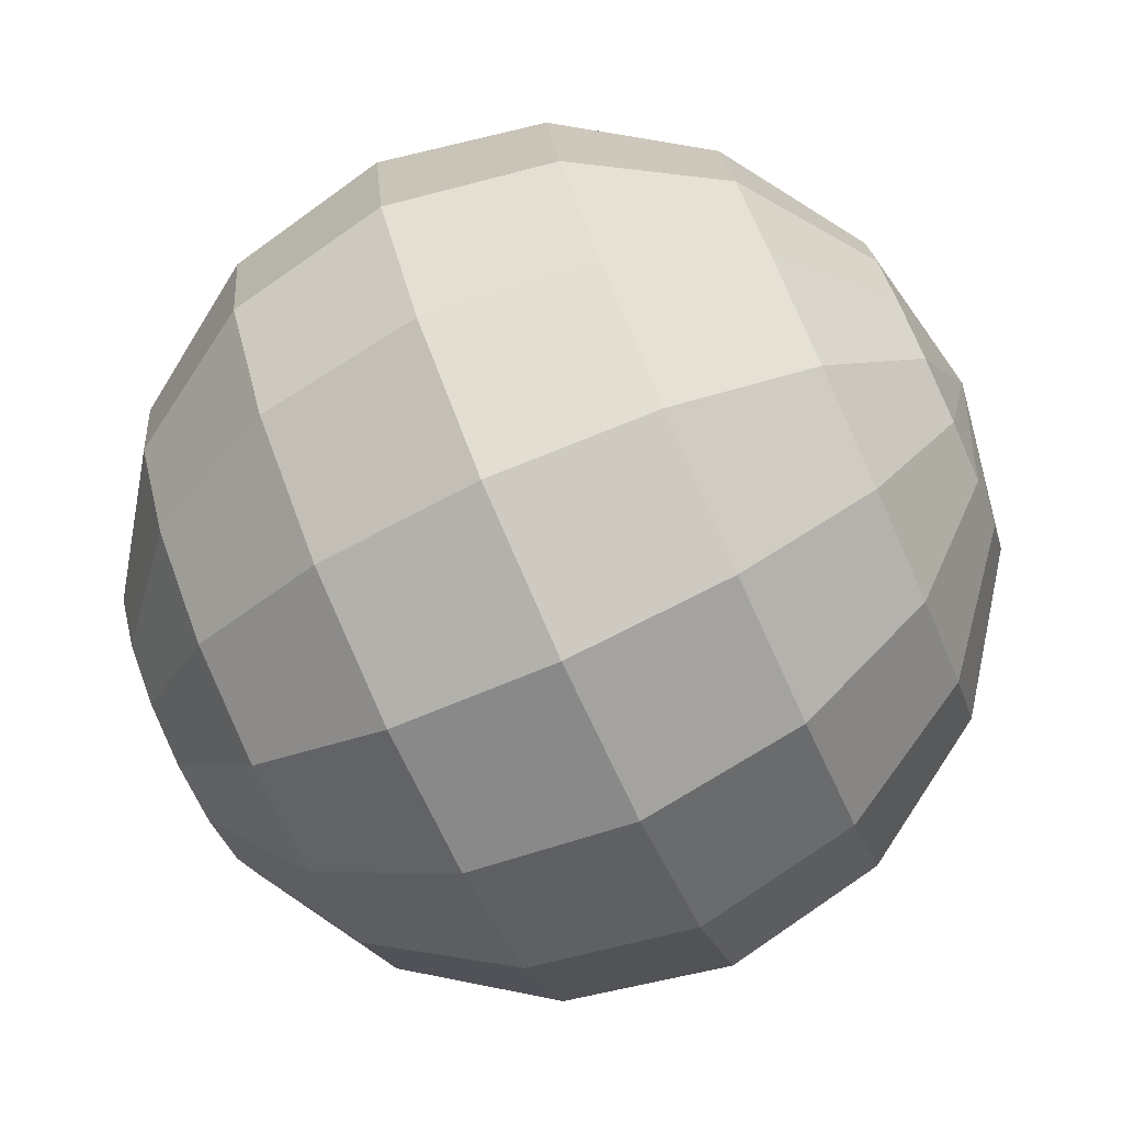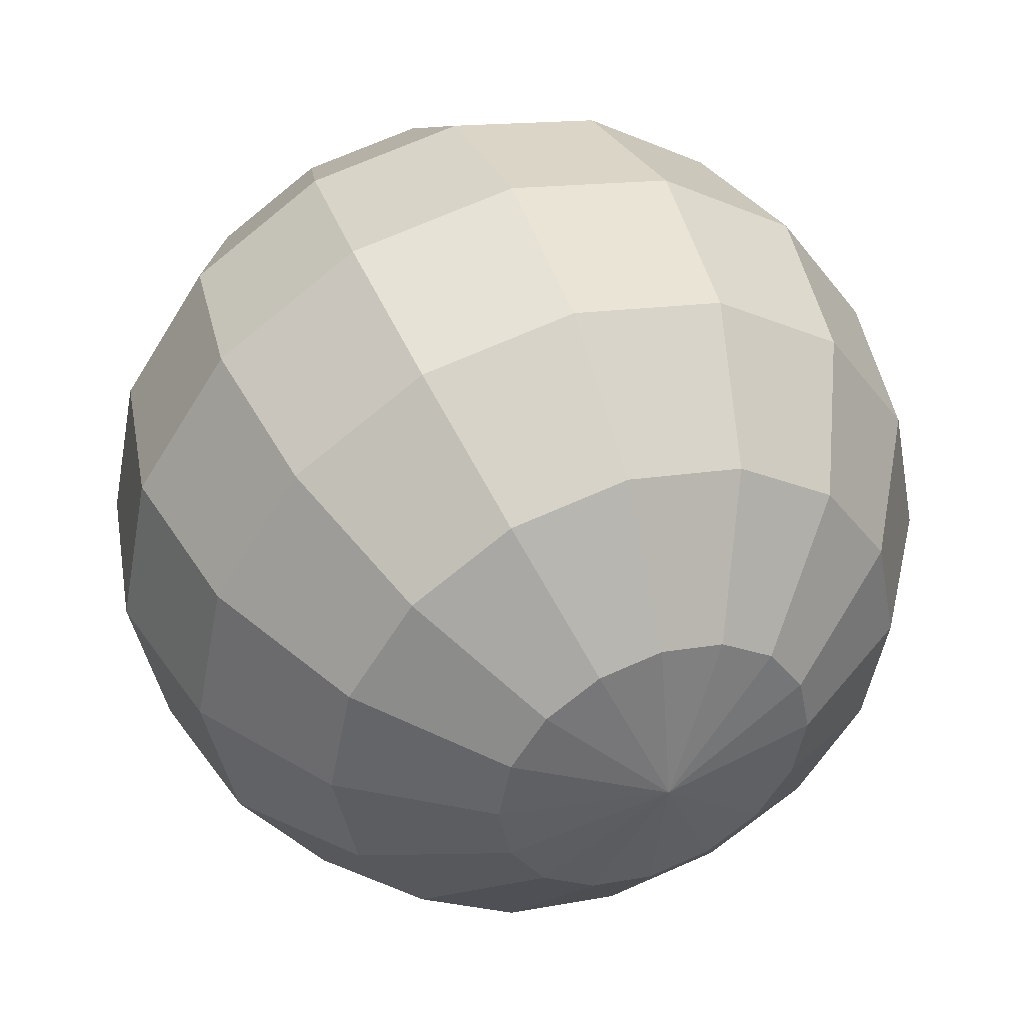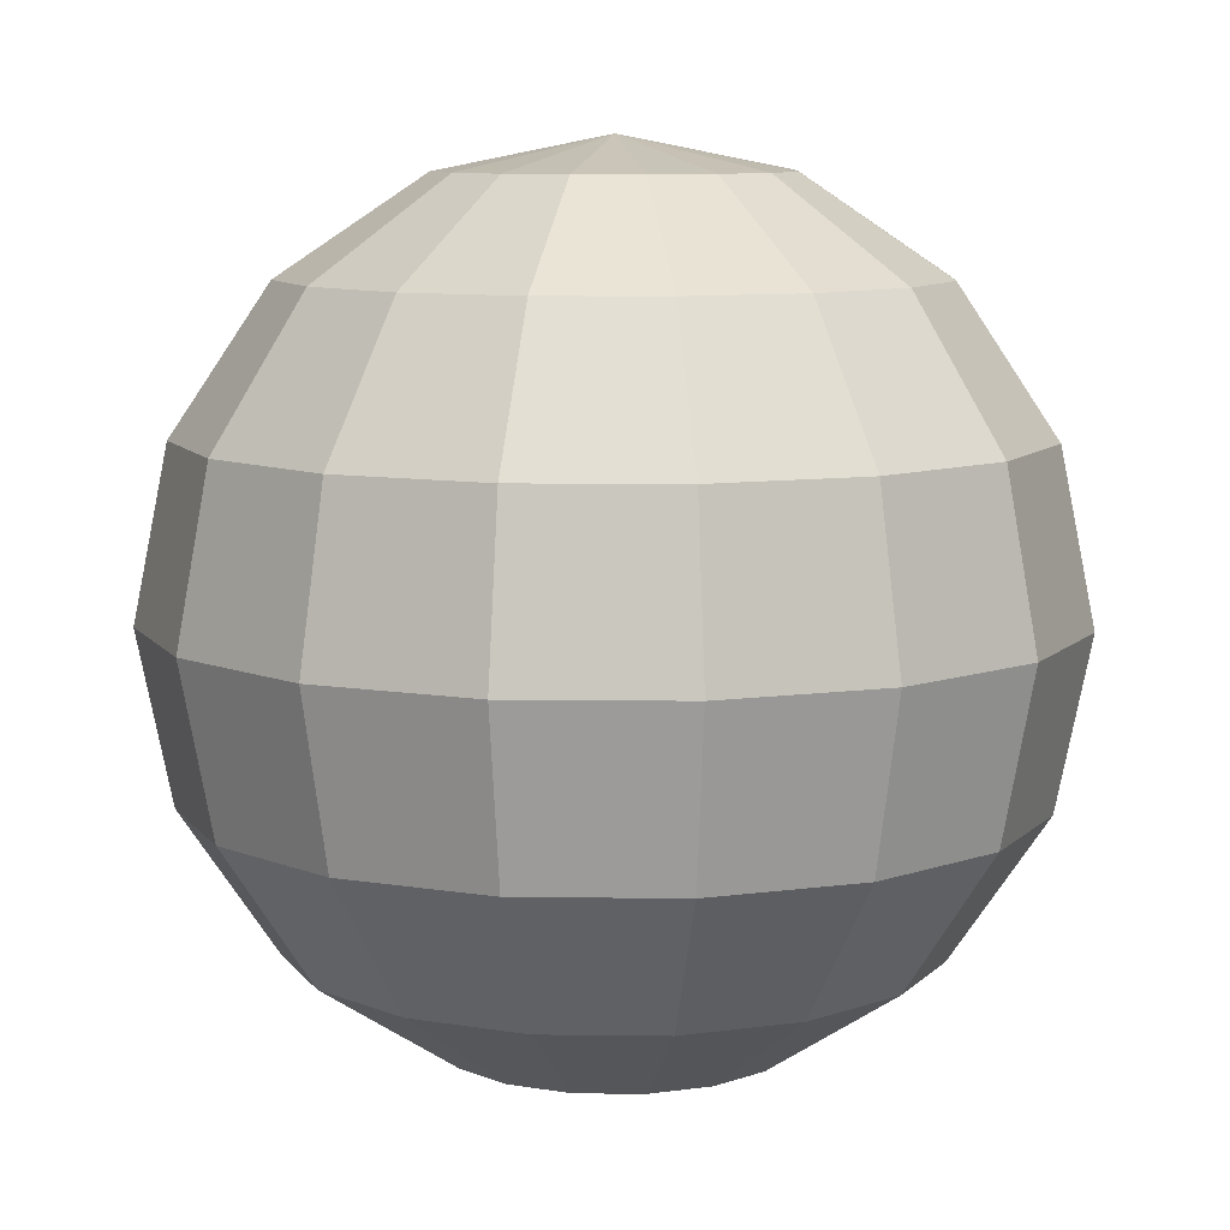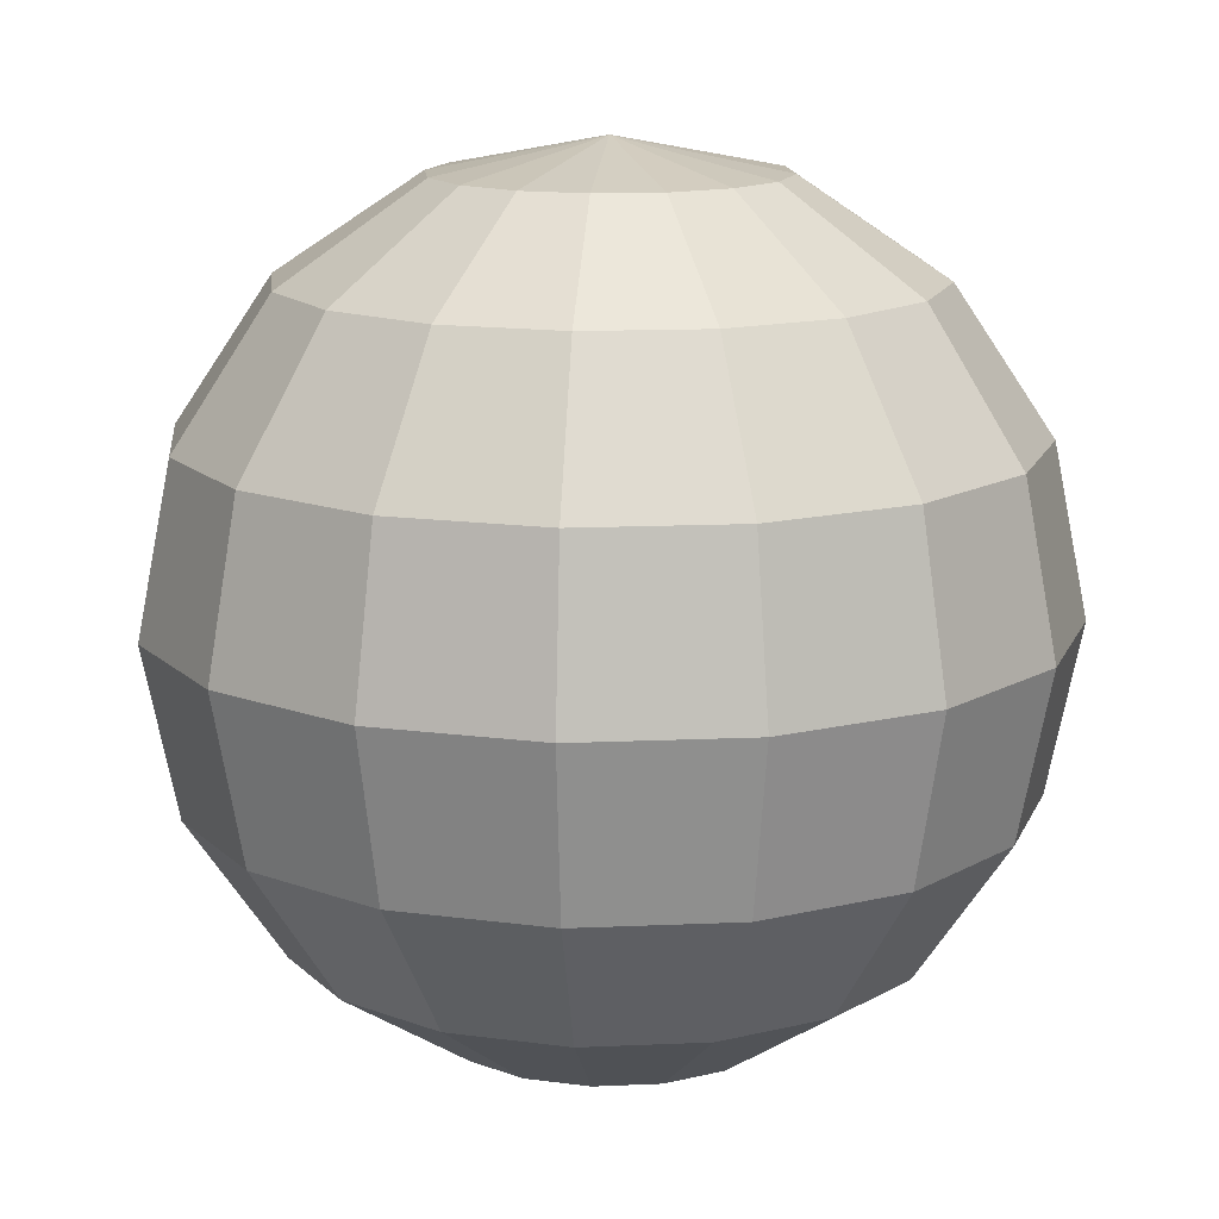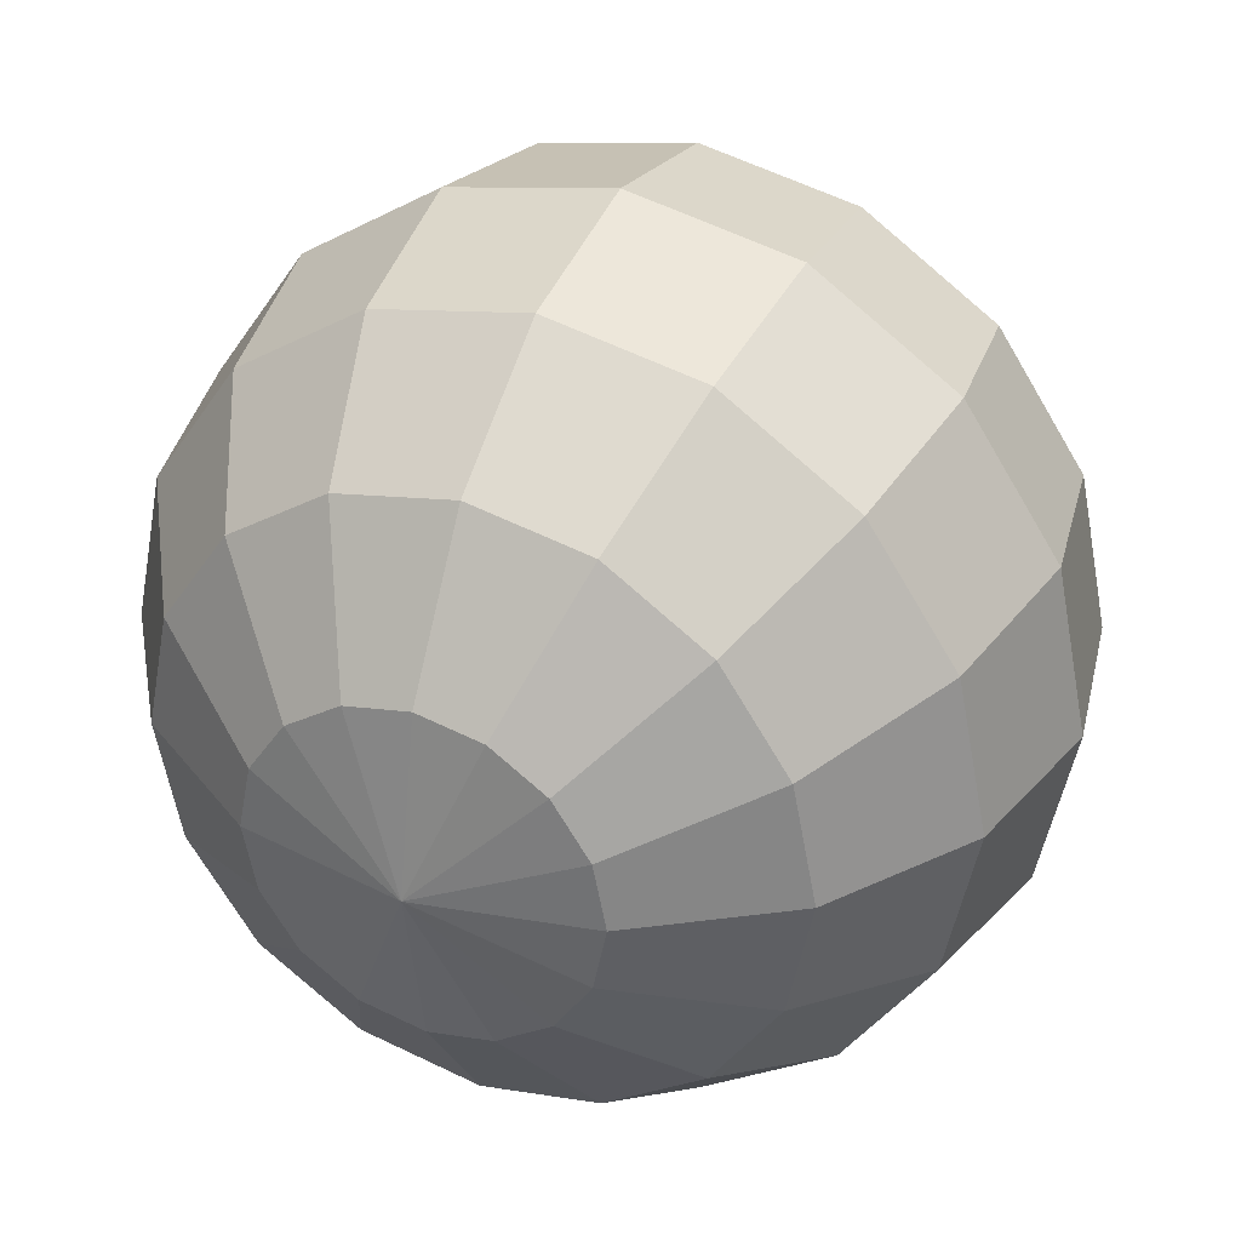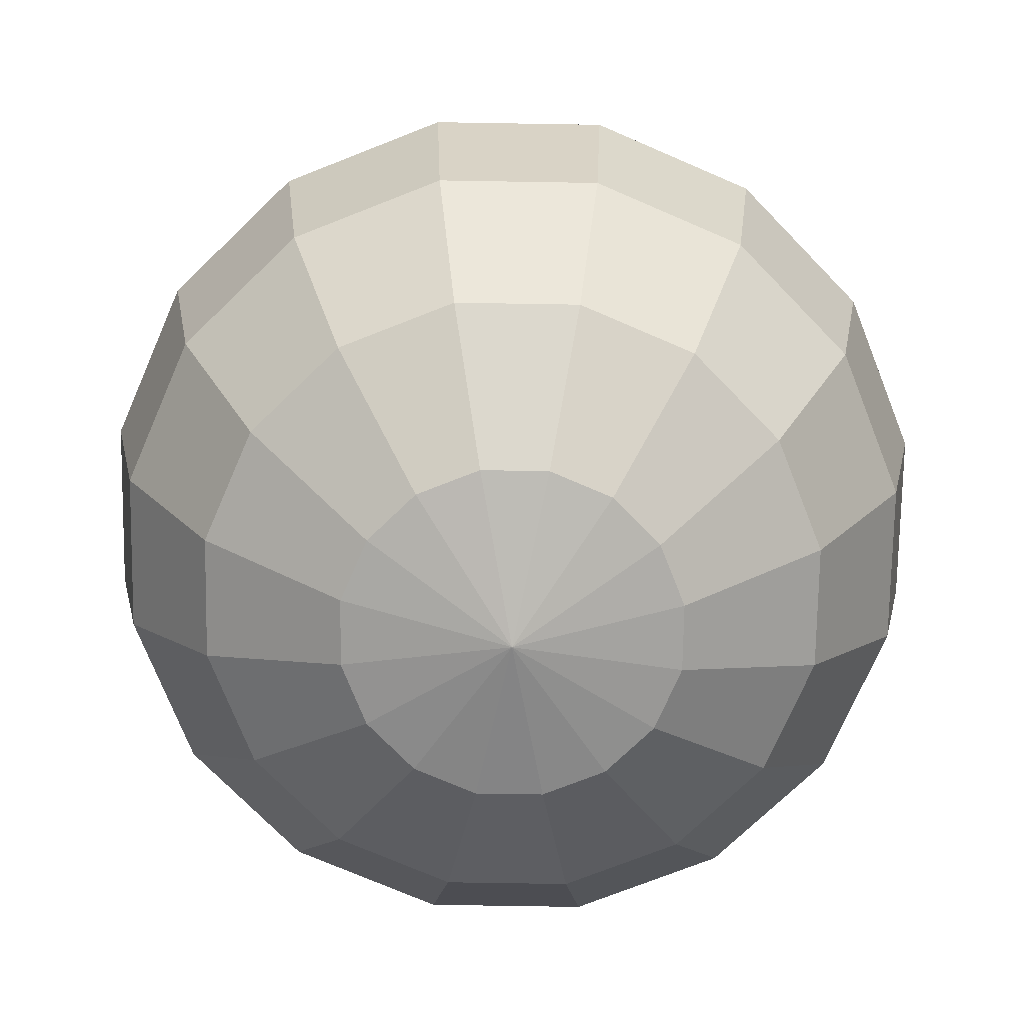
<metadata>
{"format":"obj","ext":"obj","renderer":"f3d","projection":"perspective","resolution":1024,"background":"white","views":[{"elev":-78.7,"azim":114.4,"up":"+Z"},{"elev":42.8,"azim":-20.8,"up":"+Z"},{"elev":9.0,"azim":125.7,"up":"+Y"},{"elev":14.1,"azim":-106.9,"up":"+Y"},{"elev":34.6,"azim":-156.1,"up":"+Z"},{"elev":-73.0,"azim":122.8,"up":"+Y"}]}
</metadata>
<code>
v 0 0.7071 0.7071
v 0 0.3827 0.9239
v 0 -0.3827 0.9239
v 0 -0.9239 0.3827
v -0.1464 0.9239 0.3536
v -0.2706 0.7071 0.6533
v -0.3536 0.3827 0.8536
v -0.3827 -0 0.9239
v -0.3536 -0.3827 0.8536
v -0.2706 -0.7071 0.6533
v -0.1464 -0.9239 0.3536
v -0.2706 0.9239 0.2706
v -0.5 0.7071 0.5
v -0.6533 0.3827 0.6533
v -0.7071 -0 0.7071
v -0.6533 -0.3827 0.6533
v -0.5 -0.7071 0.5
v -0.2706 -0.9239 0.2706
v -0.3536 0.9239 0.1464
v -0.6533 0.7071 0.2706
v -0.8536 0.3827 0.3536
v -0.9239 -0 0.3827
v -0.8536 -0.3827 0.3536
v -0.6533 -0.7071 0.2706
v -0.3536 -0.9239 0.1464
v -0.3827 0.9239 -0
v -0.7071 0.7071 -0
v -0.9239 0.3827 -0
v -1 -0 -0
v -0.9239 -0.3827 -0
v -0.7071 -0.7071 -0
v -0.3827 -0.9239 -0
v -0.3536 0.9239 -0.1464
v -0.6533 0.7071 -0.2706
v -0.8536 0.3827 -0.3536
v -0.9239 -0 -0.3827
v -0.8536 -0.3827 -0.3536
v -0.6533 -0.7071 -0.2706
v -0.3536 -0.9239 -0.1464
v -0.2706 0.9239 -0.2706
v -0.5 0.7071 -0.5
v -0.6533 0.3827 -0.6533
v -0.7071 -0 -0.7071
v -0.6533 -0.3827 -0.6533
v -0.5 -0.7071 -0.5
v -0.2706 -0.9239 -0.2706
v -0.1464 0.9239 -0.3536
v -0.2706 0.7071 -0.6533
v -0.3536 0.3827 -0.8536
v -0.3827 -0 -0.9239
v -0.3536 -0.3827 -0.8536
v -0.2706 -0.7071 -0.6533
v -0.1464 -0.9239 -0.3536
v 0 1 -0
v 0 0.9239 -0.3827
v 0 0.7071 -0.7071
v 0 0.3827 -0.9239
v 0 -0 -1
v 0 -0.3827 -0.9239
v 0 -0.7071 -0.7071
v 0 -0.9239 -0.3827
v 0.1464 0.9239 -0.3536
v 0.2706 0.7071 -0.6533
v 0.3536 0.3827 -0.8536
v 0.3827 -0 -0.9239
v 0.3536 -0.3827 -0.8536
v 0.2706 -0.7071 -0.6533
v 0.1464 -0.9239 -0.3536
v 0.2706 0.9239 -0.2706
v 0.5 0.7071 -0.5
v 0.6533 0.3827 -0.6533
v 0.7071 -0 -0.7071
v 0.6533 -0.3827 -0.6533
v 0.5 -0.7071 -0.5
v 0.2706 -0.9239 -0.2706
v 0 -1 -0
v 0.3536 0.9239 -0.1464
v 0.6533 0.7071 -0.2706
v 0.8536 0.3827 -0.3536
v 0.9239 -0 -0.3827
v 0.8536 -0.3827 -0.3536
v 0.6533 -0.7071 -0.2706
v 0.3536 -0.9239 -0.1464
v 0.3827 0.9239 0
v 0.7071 0.7071 0
v 0.9239 0.3827 0
v 1 -0 0
v 0.9239 -0.3827 0
v 0.7071 -0.7071 0
v 0.3827 -0.9239 0
v 0.3536 0.9239 0.1464
v 0.6533 0.7071 0.2706
v 0.8536 0.3827 0.3536
v 0.9239 -0 0.3827
v 0.8536 -0.3827 0.3536
v 0.6533 -0.7071 0.2706
v 0.3536 -0.9239 0.1464
v 0.2706 0.9239 0.2706
v 0.5 0.7071 0.5
v 0.6533 0.3827 0.6533
v 0.7071 -0 0.7071
v 0.6533 -0.3827 0.6533
v 0.5 -0.7071 0.5
v 0.2706 -0.9239 0.2706
v 0.1464 0.9239 0.3536
v 0.2706 0.7071 0.6533
v 0.3536 0.3827 0.8536
v 0.3827 -0 0.9239
v 0.3536 -0.3827 0.8536
v 0.2706 -0.7071 0.6533
v 0.1464 -0.9239 0.3536
v -0 0.9239 0.3827
v -1e-06 -0 1
v -0 -0.7071 0.7071
f 1 7 2
f 112 54 5
f 76 4 11
f 114 9 10
f 113 7 8
f 112 6 1
f 114 11 4
f 113 9 3
f 9 17 10
f 7 15 8
f 5 13 6
f 10 18 11
f 8 16 9
f 6 14 7
f 5 54 12
f 76 11 18
f 17 25 18
f 15 23 16
f 13 21 14
f 12 54 19
f 76 18 25
f 16 24 17
f 14 22 15
f 12 20 13
f 22 30 23
f 20 28 21
f 19 54 26
f 76 25 32
f 23 31 24
f 22 28 29
f 20 26 27
f 24 32 25
f 76 32 39
f 30 38 31
f 28 36 29
f 26 34 27
f 32 38 39
f 29 37 30
f 28 34 35
f 26 54 33
f 35 43 36
f 33 41 34
f 38 46 39
f 36 44 37
f 35 41 42
f 33 54 40
f 76 39 46
f 37 45 38
f 46 52 53
f 44 50 51
f 42 48 49
f 40 54 47
f 76 46 53
f 44 52 45
f 42 50 43
f 40 48 41
f 48 57 49
f 47 54 55
f 76 53 61
f 51 60 52
f 49 58 50
f 47 56 48
f 53 60 61
f 50 59 51
f 76 61 68
f 59 67 60
f 58 64 65
f 55 63 56
f 60 68 61
f 59 65 66
f 56 64 57
f 55 54 62
f 62 70 63
f 68 74 75
f 65 73 66
f 63 71 64
f 62 54 69
f 76 68 75
f 66 74 67
f 64 72 65
f 75 82 83
f 72 81 73
f 70 79 71
f 69 54 77
f 76 75 83
f 73 82 74
f 71 80 72
f 69 78 70
f 77 54 84
f 76 83 90
f 81 89 82
f 80 86 87
f 77 85 78
f 82 90 83
f 80 88 81
f 79 85 86
f 88 96 89
f 87 93 94
f 84 92 85
f 89 97 90
f 87 95 88
f 86 92 93
f 84 54 91
f 76 90 97
f 96 104 97
f 94 102 95
f 93 99 100
f 91 54 98
f 76 97 104
f 95 103 96
f 94 100 101
f 91 99 92
f 101 109 102
f 100 106 107
f 98 54 105
f 76 104 111
f 102 110 103
f 101 107 108
f 98 106 99
f 103 111 104
f 76 111 4
f 109 114 110
f 108 2 113
f 105 1 106
f 110 4 111
f 108 3 109
f 107 1 2
f 105 54 112
f 1 6 7
f 114 3 9
f 113 2 7
f 112 5 6
f 114 10 11
f 113 8 9
f 9 16 17
f 7 14 15
f 5 12 13
f 10 17 18
f 8 15 16
f 6 13 14
f 17 24 25
f 15 22 23
f 13 20 21
f 16 23 24
f 14 21 22
f 12 19 20
f 22 29 30
f 20 27 28
f 23 30 31
f 22 21 28
f 20 19 26
f 24 31 32
f 30 37 38
f 28 35 36
f 26 33 34
f 32 31 38
f 29 36 37
f 28 27 34
f 35 42 43
f 33 40 41
f 38 45 46
f 36 43 44
f 35 34 41
f 37 44 45
f 46 45 52
f 44 43 50
f 42 41 48
f 44 51 52
f 42 49 50
f 40 47 48
f 48 56 57
f 51 59 60
f 49 57 58
f 47 55 56
f 53 52 60
f 50 58 59
f 59 66 67
f 58 57 64
f 55 62 63
f 60 67 68
f 59 58 65
f 56 63 64
f 62 69 70
f 68 67 74
f 65 72 73
f 63 70 71
f 66 73 74
f 64 71 72
f 75 74 82
f 72 80 81
f 70 78 79
f 73 81 82
f 71 79 80
f 69 77 78
f 81 88 89
f 80 79 86
f 77 84 85
f 82 89 90
f 80 87 88
f 79 78 85
f 88 95 96
f 87 86 93
f 84 91 92
f 89 96 97
f 87 94 95
f 86 85 92
f 96 103 104
f 94 101 102
f 93 92 99
f 95 102 103
f 94 93 100
f 91 98 99
f 101 108 109
f 100 99 106
f 102 109 110
f 101 100 107
f 98 105 106
f 103 110 111
f 109 3 114
f 108 107 2
f 105 112 1
f 110 114 4
f 108 113 3
f 107 106 1

</code>
